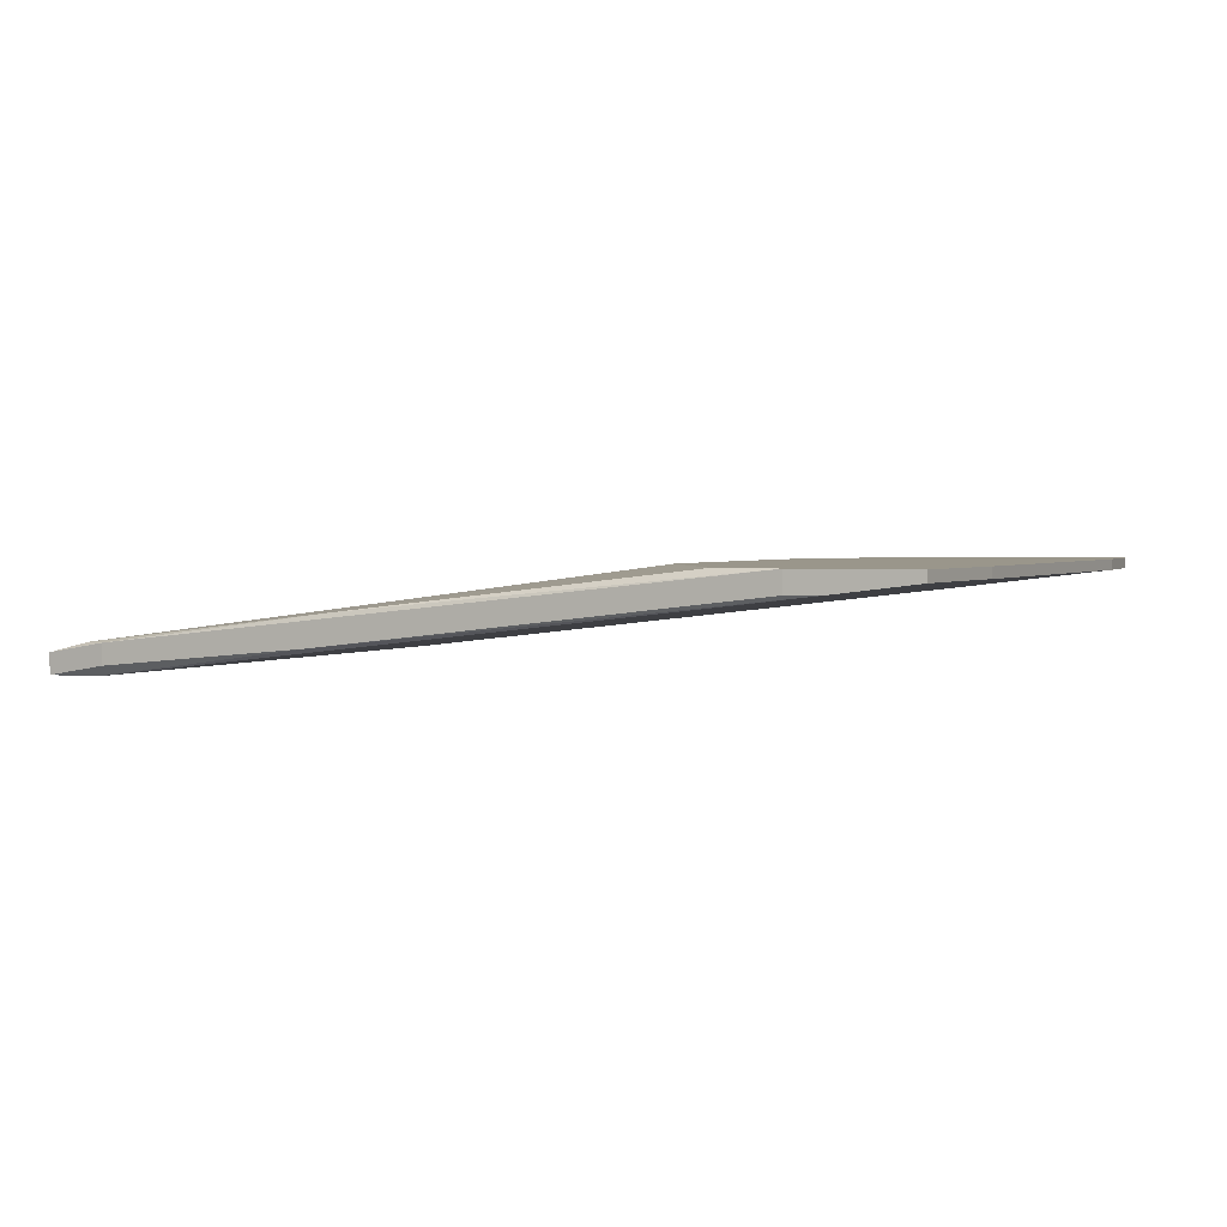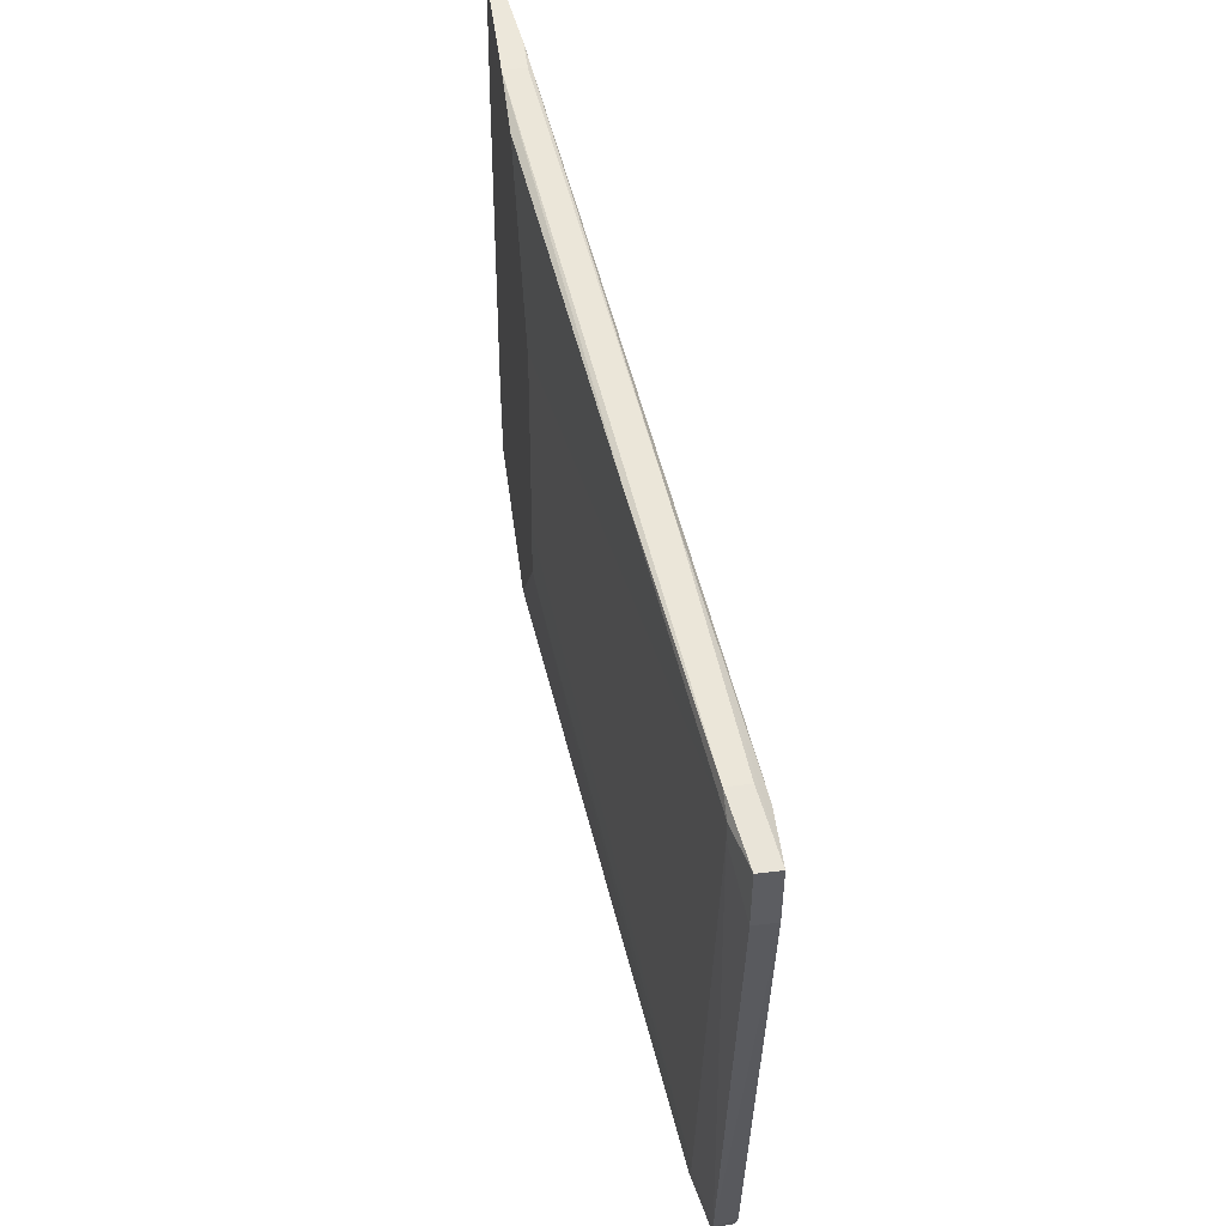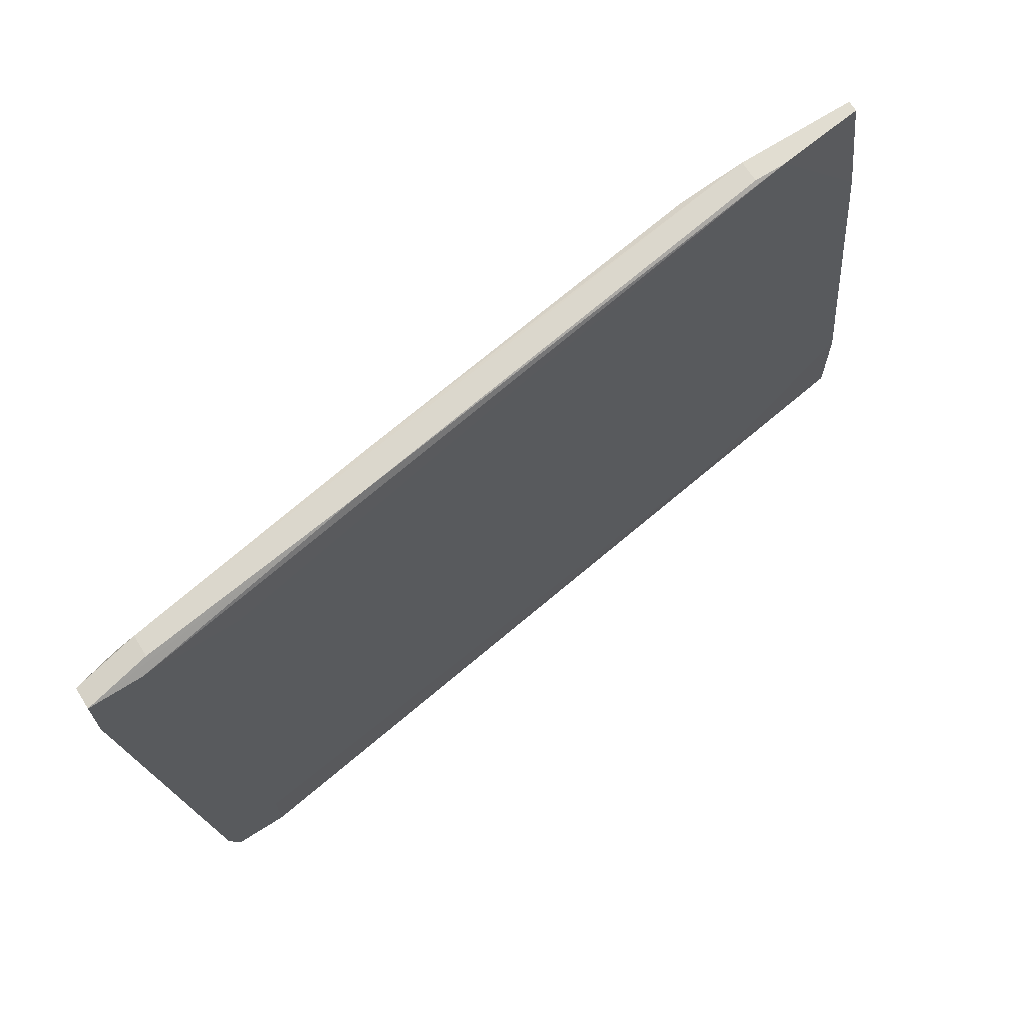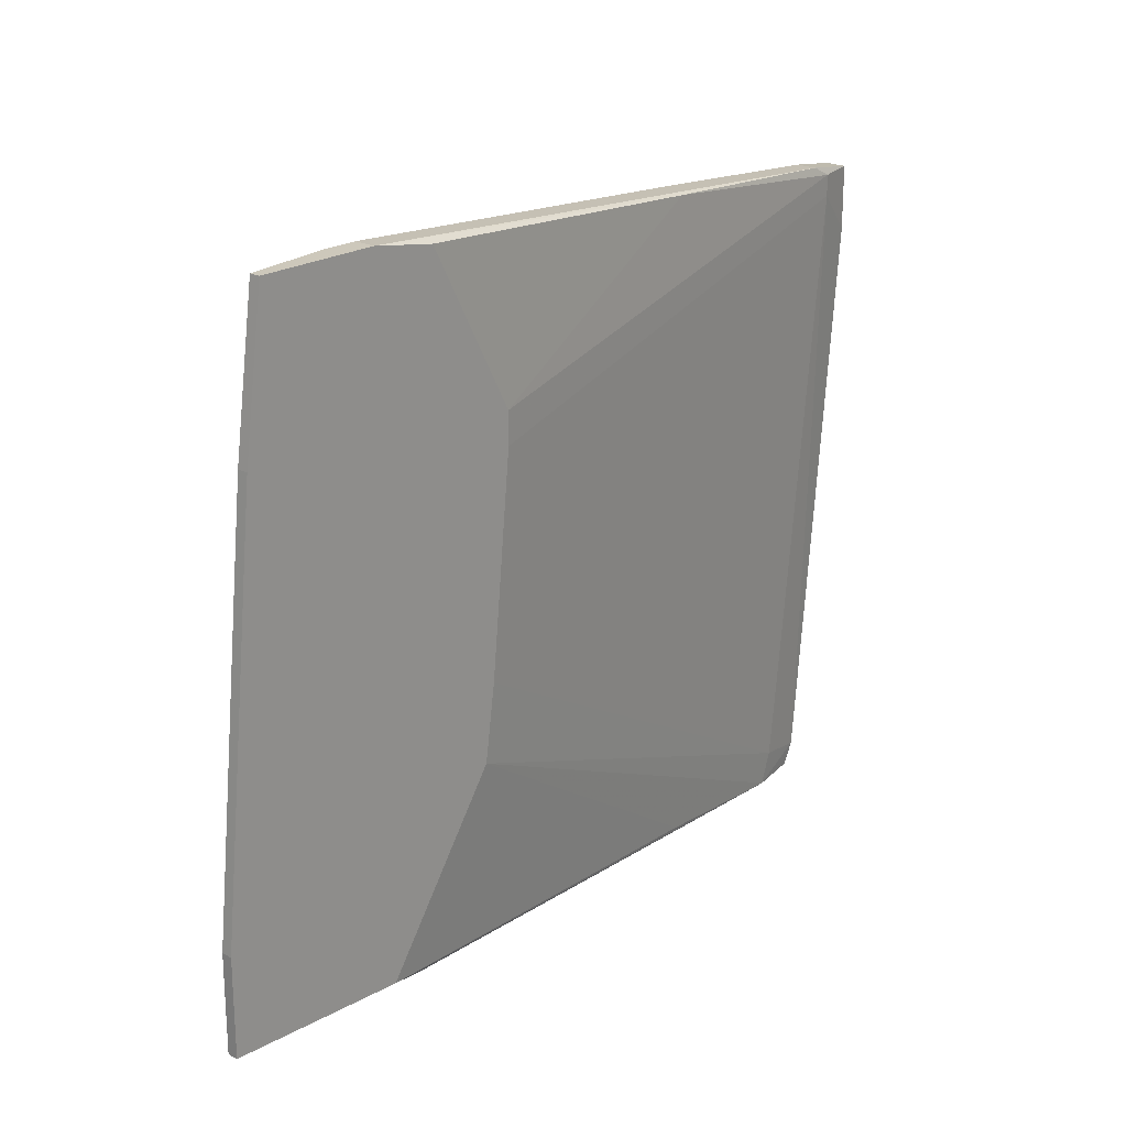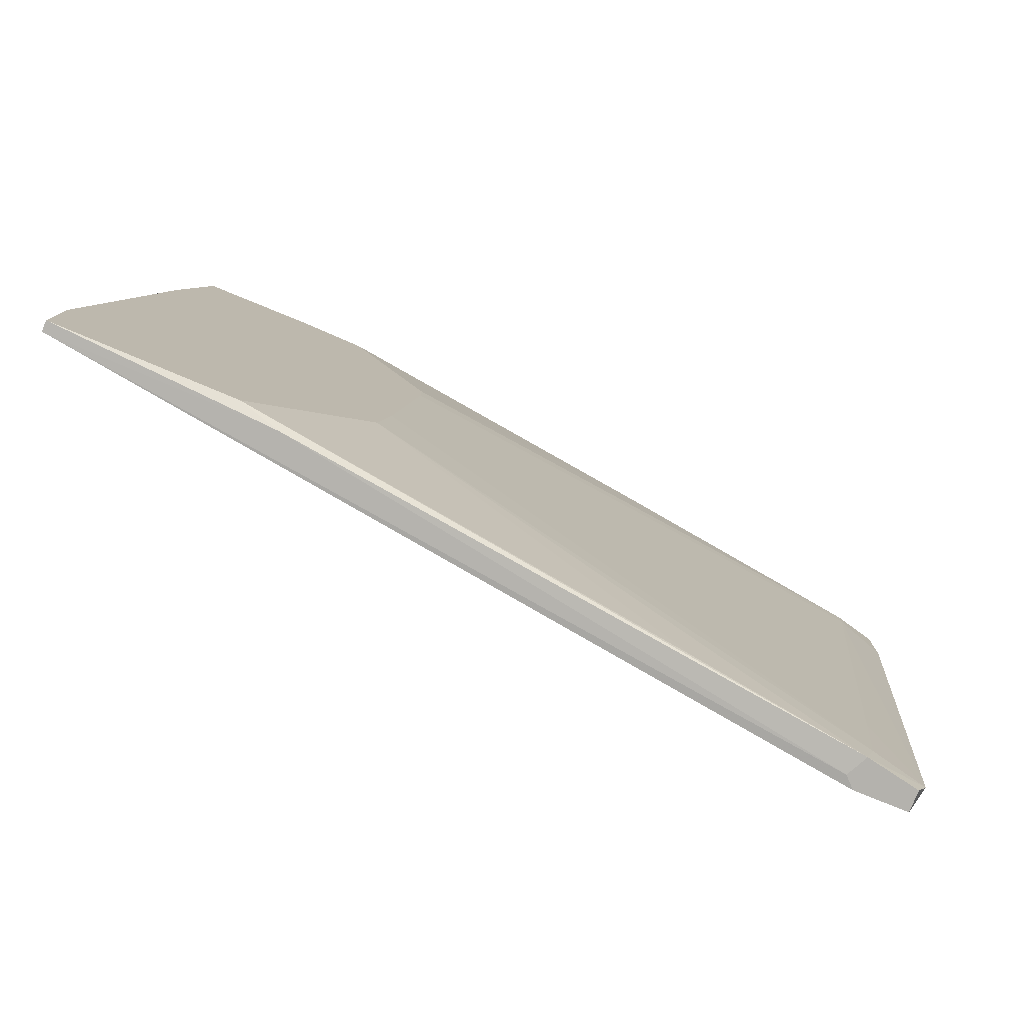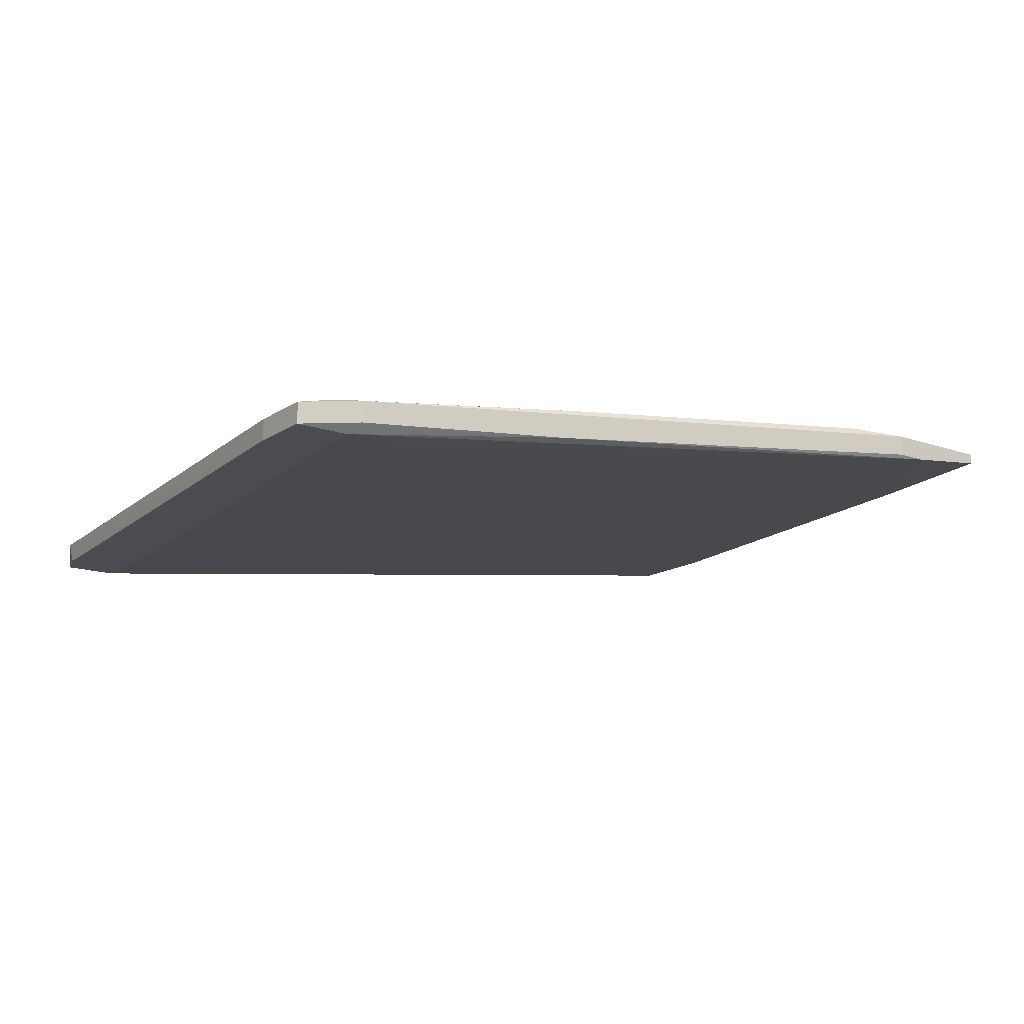
<metadata>
{"format":"obj","ext":"obj","renderer":"f3d","projection":"perspective","resolution":1024,"background":"white","views":[{"elev":2.3,"azim":20.2,"up":"+Y"},{"elev":51.3,"azim":-97.6,"up":"+Z"},{"elev":68.7,"azim":-32.4,"up":"+Z"},{"elev":22.0,"azim":132.2,"up":"+Z"},{"elev":-79.5,"azim":157.8,"up":"+Z"},{"elev":-15.3,"azim":-36.4,"up":"+Y"}]}
</metadata>
<code>
v -0.04685 -0.02397 -0.04085
v -0.1235 -0.03179 -0.0612
v -0.09687 -0.02397 0.03887
v -0.03434 -0.02084 0.04512
v -0.03434 -0.01772 -0.0518
v -0.03434 -0.01772 0.04512
v -0.1422 -0.03335 0.0248
v -0.1422 -0.03335 0.03419
v -0.1422 -0.03022 0.0248
v -0.1422 -0.03022 0.03419
v -0.007751 -0.01928 -0.05025
v -0.007751 -0.01928 -0.03617
v -0.007751 -0.01772 -0.05025
v -0.007751 -0.01772 -0.03617
v -0.1266 -0.03335 -0.03617
v -0.1266 -0.02866 -0.05649
v -0.125 -0.03335 -0.0612
v -0.125 -0.03335 -0.05181
v -0.125 -0.02866 -0.0612
v -0.1 -0.02553 -0.05807
v -0.1 -0.02866 0.03887
v -0.05311 -0.01772 -0.01584
v -0.05155 -0.01772 -0.02679
v -0.04059 -0.01928 -0.05337
v -0.1281 -0.02866 -0.04242
v -0.05623 -0.01772 0.02011
v -0.05623 -0.01772 0.01541
v -0.01402 -0.01928 0.02324
v -0.01402 -0.01772 0.02324
v -0.1328 -0.03179 0.03574
v -0.1328 -0.03335 -0.0612
v -0.1328 -0.03022 -0.0612
v -0.1328 -0.02866 0.03574
v -0.05467 -0.02397 0.03261
v -0.02964 -0.02084 0.04512
v -0.04373 -0.01772 0.04356
v -0.01714 -0.01928 0.04512
v -0.01714 -0.01772 0.04512
v -0.1203 -0.03179 0.02948
v -0.03278 -0.02241 -0.05025
v -0.136 -0.02866 0.03419
v -0.136 -0.02866 0.03105
v -0.1344 -0.03335 0.03419
v -0.1344 -0.03335 -0.05649
v -0.1344 -0.03022 -0.05807
f 42 22 25
f 43 31 18
f 26 36 23
f 5 23 13
f 23 36 13
f 31 43 8
f 11 13 12
f 31 32 19
f 16 23 19
f 18 31 17
f 31 19 17
f 37 38 4
f 32 31 45
f 19 32 45
f 16 19 45
f 26 23 22
f 23 16 22
f 41 10 33
f 10 8 33
f 10 41 42
f 41 26 42
f 31 8 7
f 8 10 7
f 37 4 35
f 11 12 40
f 18 17 40
f 17 11 40
f 10 42 9
f 42 45 9
f 7 10 9
f 45 7 9
f 34 35 39
f 35 43 39
f 38 36 6
f 4 38 6
f 45 31 44
f 31 7 44
f 7 45 44
f 8 43 21
f 43 35 21
f 35 4 21
f 4 6 21
f 6 33 21
f 36 26 3
f 26 41 3
f 41 33 3
f 6 36 3
f 33 6 3
f 13 11 24
f 5 13 24
f 19 5 24
f 36 38 29
f 38 37 29
f 12 29 28
f 35 34 28
f 37 35 28
f 34 39 28
f 29 37 28
f 26 22 27
f 42 26 27
f 22 42 27
f 23 5 20
f 5 19 20
f 19 23 20
f 43 18 15
f 39 43 15
f 13 36 14
f 12 13 14
f 36 29 14
f 29 12 14
f 11 17 2
f 17 19 2
f 24 11 2
f 19 24 2
f 33 8 30
f 8 21 30
f 21 33 30
f 40 12 1
f 18 40 1
f 12 28 1
f 28 39 1
f 15 18 1
f 39 15 1
f 16 45 25
f 22 16 25
f 45 42 25

</code>
